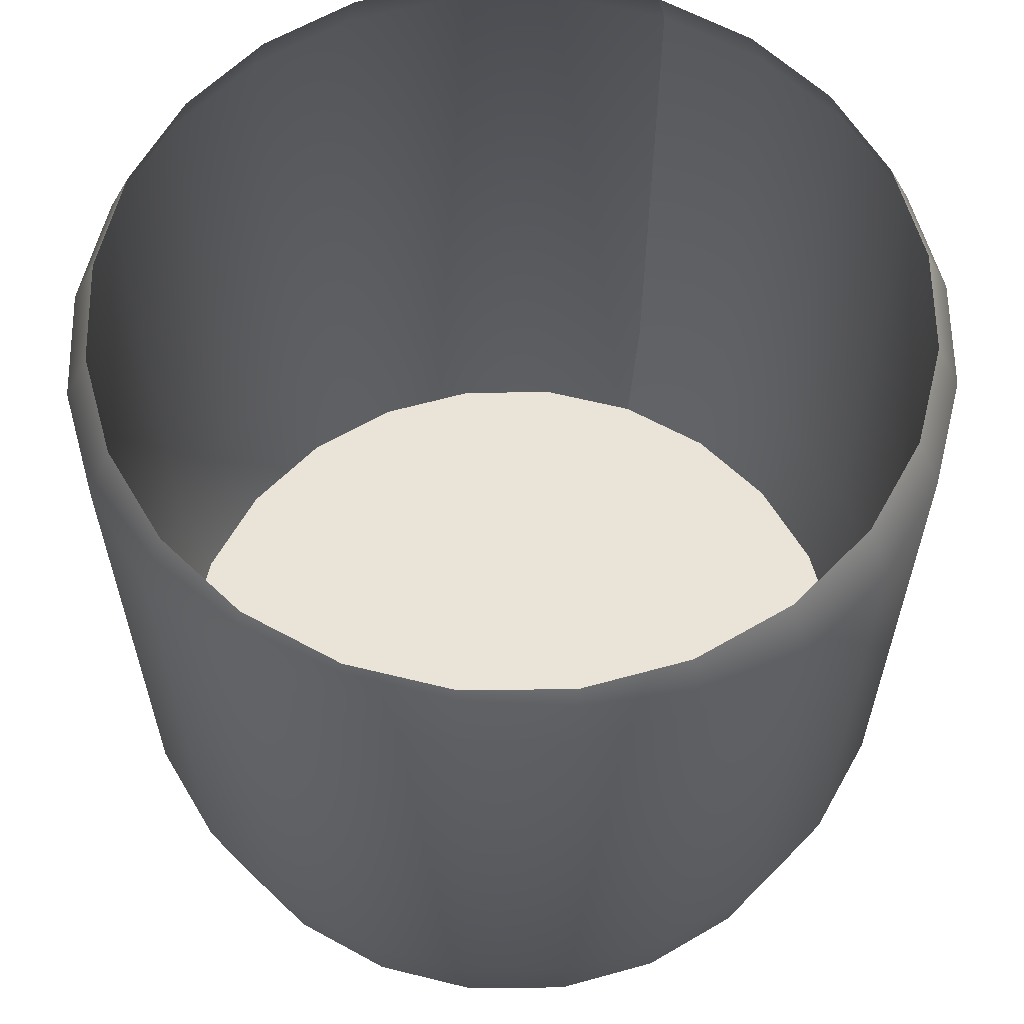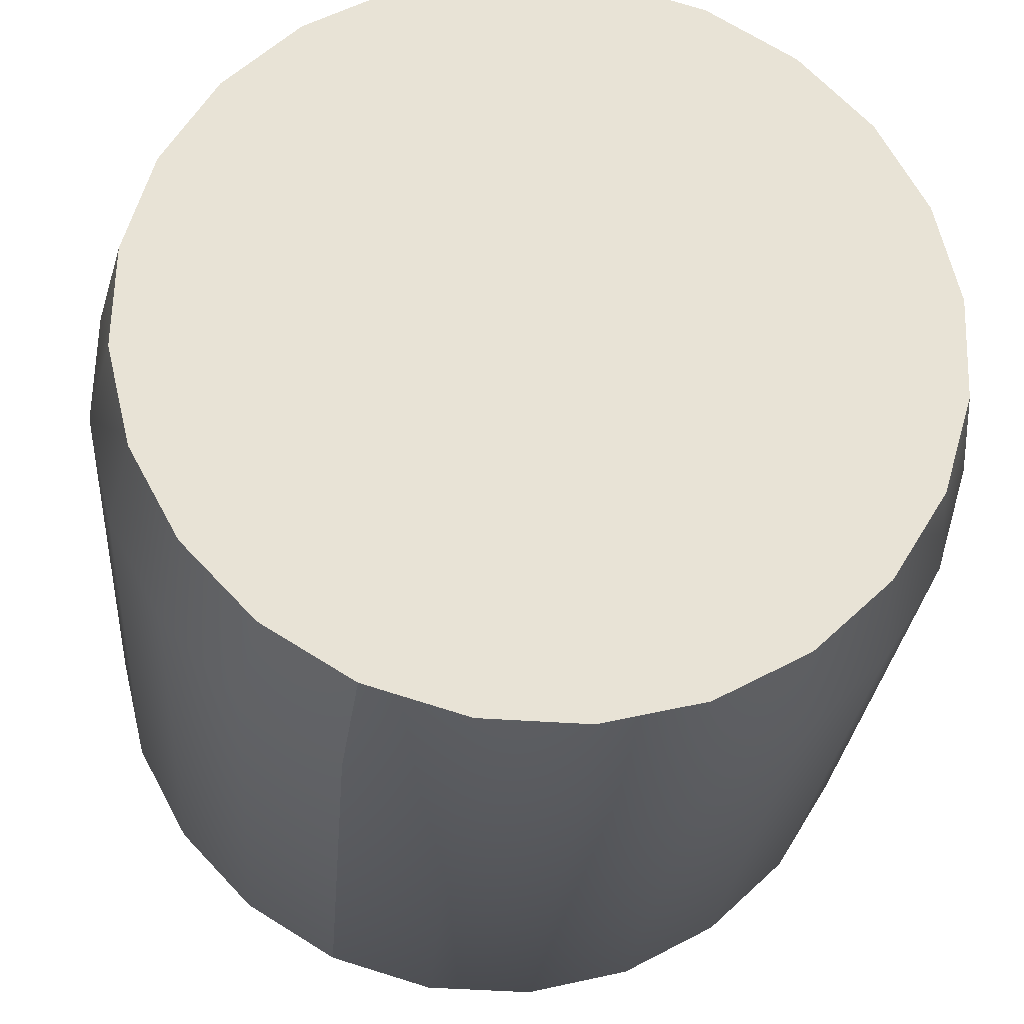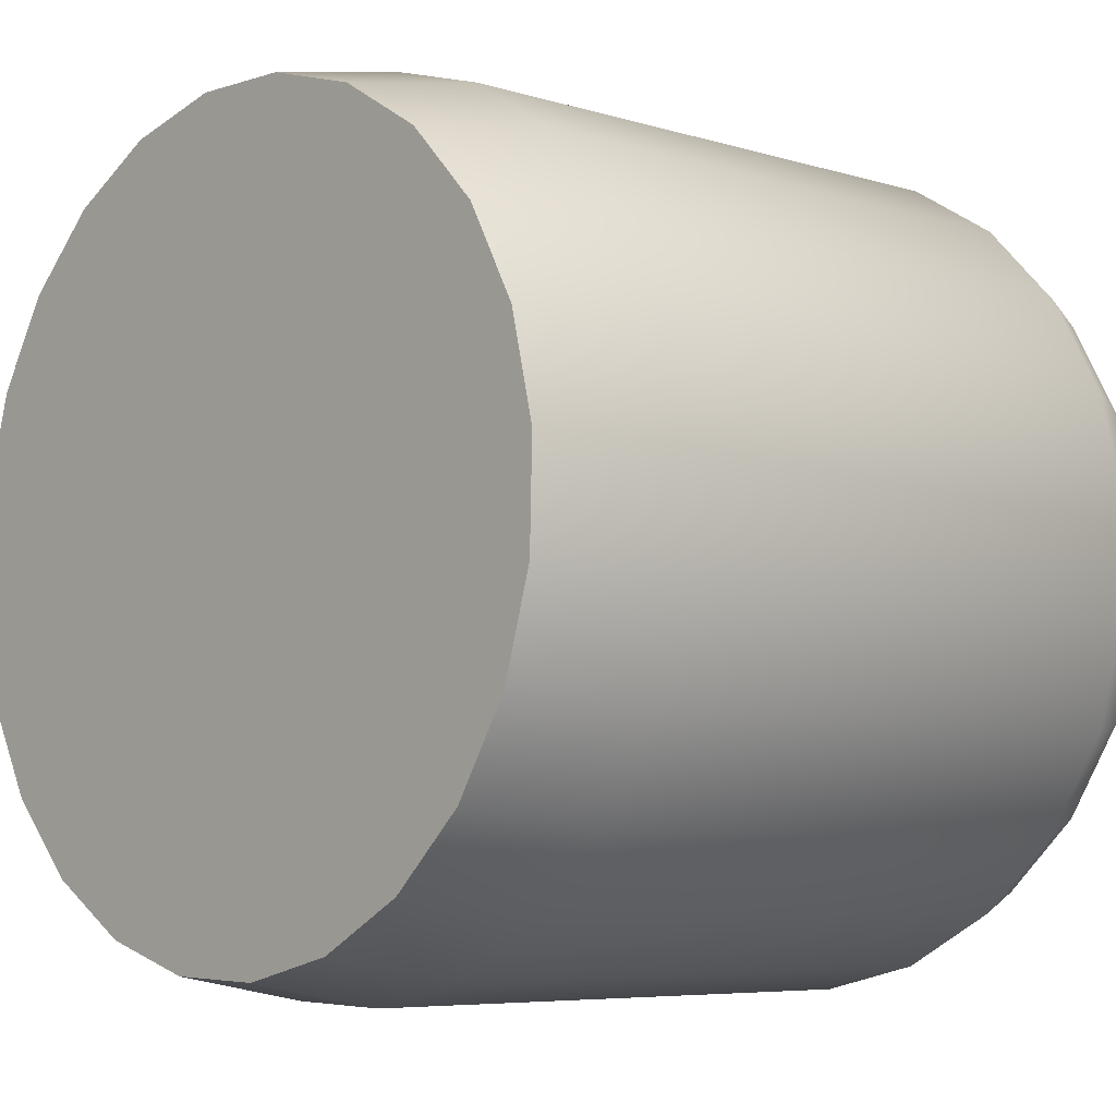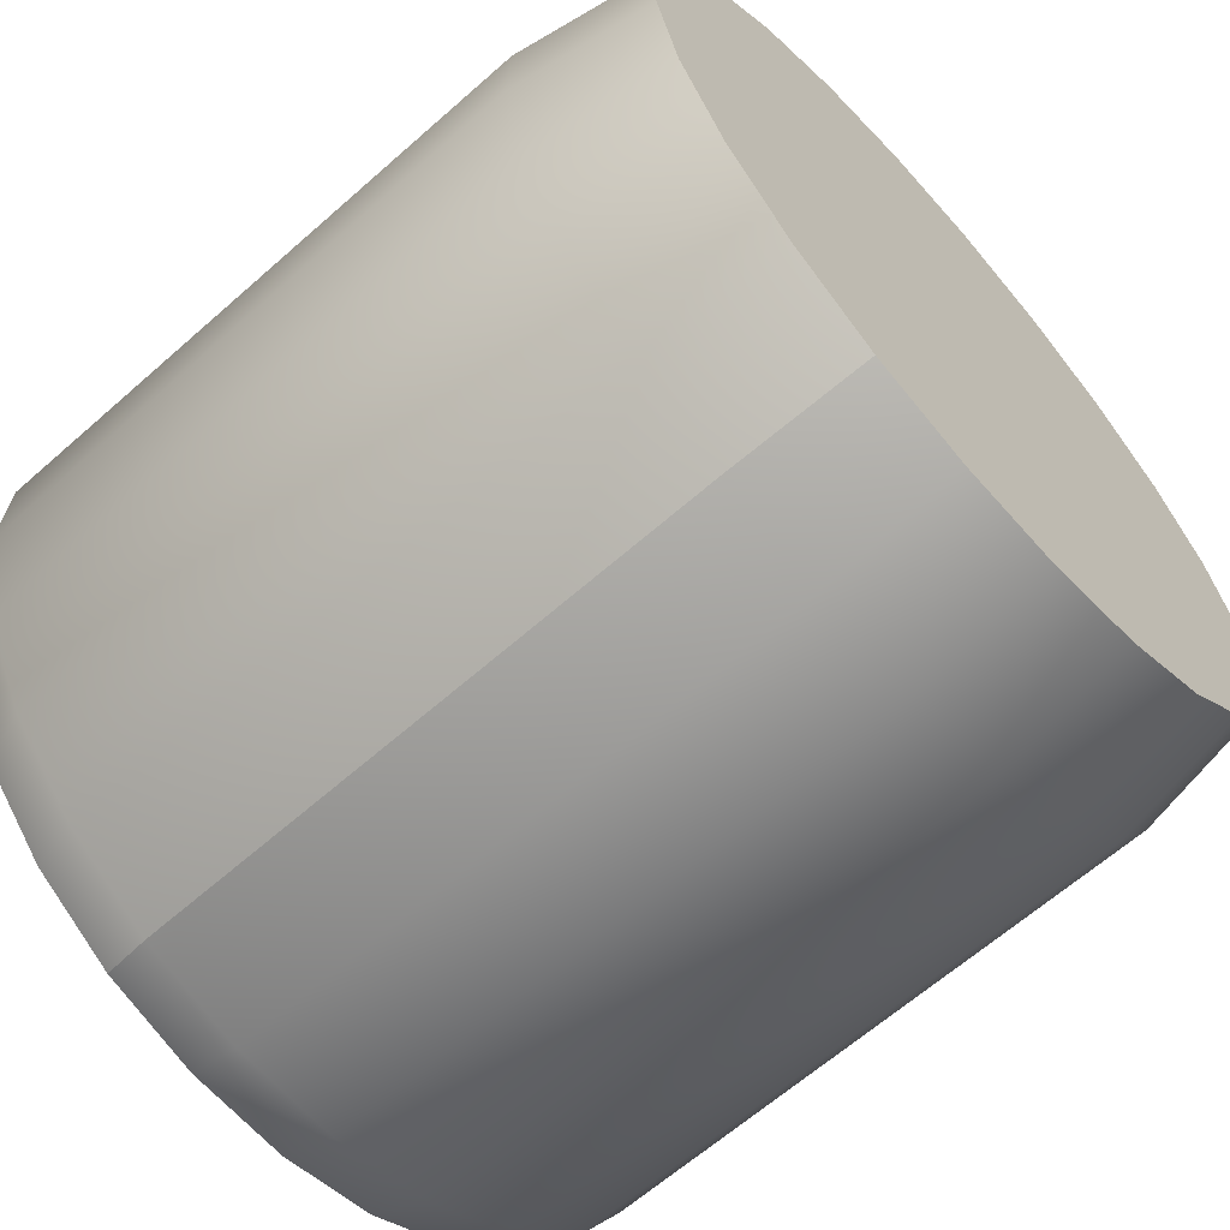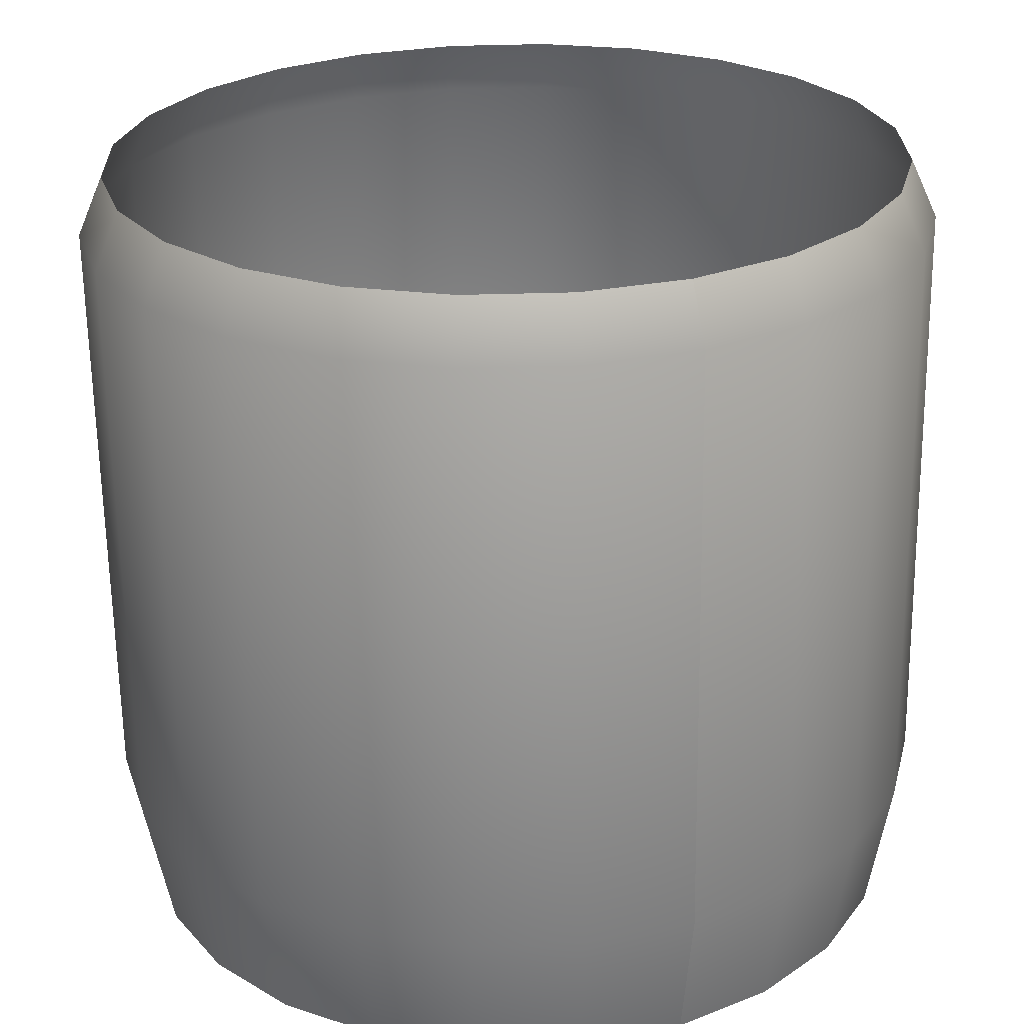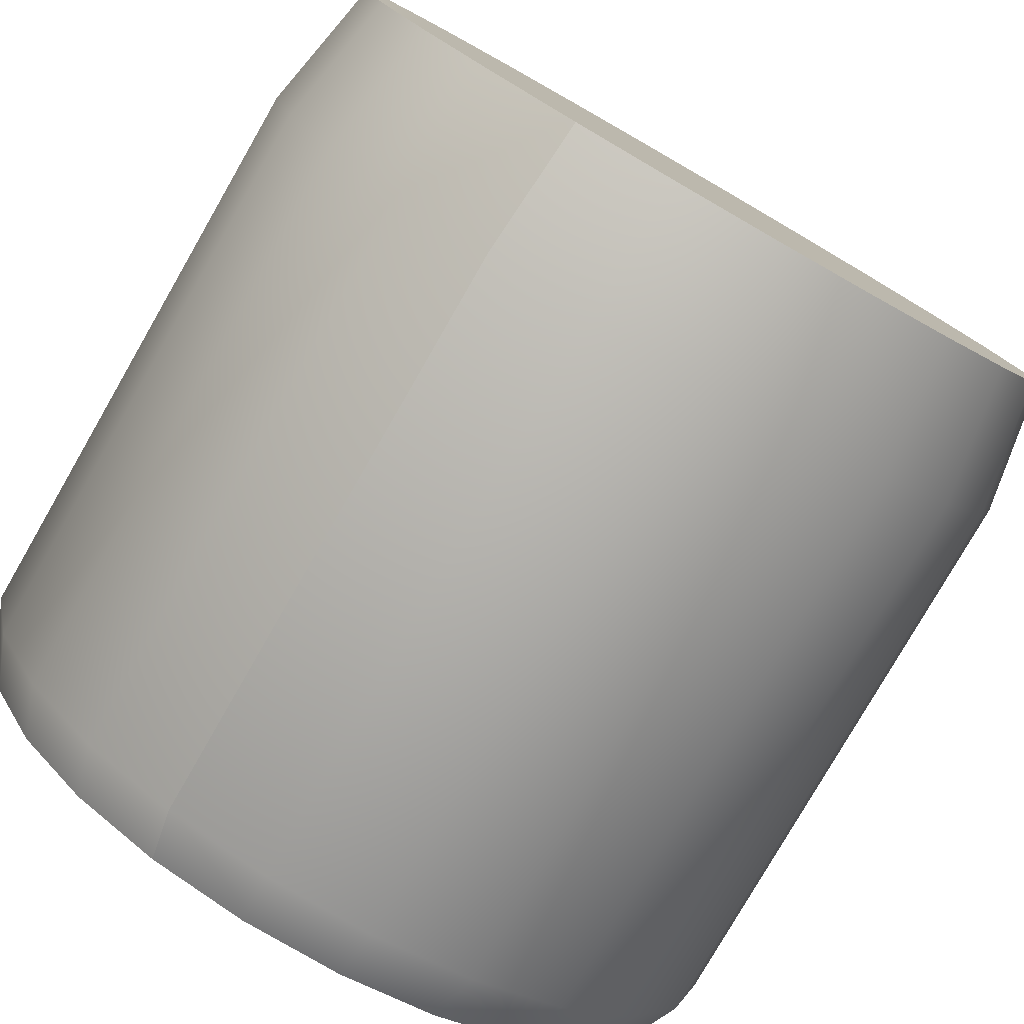
<metadata>
{"format":"obj","ext":"obj","renderer":"f3d","projection":"perspective","resolution":1024,"background":"white","views":[{"elev":60.9,"azim":45.7,"up":"+Y"},{"elev":-26.3,"azim":-4.3,"up":"+Z"},{"elev":-6.2,"azim":47.1,"up":"+Z"},{"elev":-64.3,"azim":-48.4,"up":"+Z"},{"elev":-64.5,"azim":-179.2,"up":"+Z"},{"elev":-79.1,"azim":-29.9,"up":"+Z"}]}
</metadata>
<code>
o mesh-0_meshId0_name.002
v -11.23 -6 -25.24
v -11.97 3.539 -26.89
v -17.38 -6 -21.47
v -18.53 3.539 -22.88
v -22.35 -6 -16.24
v -23.82 3.539 -17.3
v -25.79 -6 -9.898
v -27.48 3.539 -10.55
v -27.47 -6 -2.887
v -29.28 3.539 -3.074
v -27.29 -6 4.32
v -29.08 3.539 4.605
v -25.24 -6 11.23
v -26.89 3.539 11.97
v -21.47 -6 17.38
v -22.88 3.539 18.53
v -16.24 -6 22.35
v -17.3 3.539 23.82
v -9.898 -6 25.79
v -10.55 3.539 27.48
v -2.887 -6 27.47
v -3.074 3.539 29.28
v 4.32 -6 27.29
v 4.605 3.539 29.08
v 11.23 -6 25.24
v 11.97 3.539 26.89
v 17.38 -6 21.47
v 18.53 3.539 22.88
v 22.35 -6 16.24
v 23.82 3.539 17.3
v 25.79 -6 9.898
v 27.48 3.539 10.55
v 27.47 -6 2.887
v 29.28 3.539 3.074
v 27.29 -6 -4.32
v 29.08 3.539 -4.605
v 25.24 -6 -11.23
v 26.89 3.539 -11.97
v 21.47 -6 -17.38
v 22.88 3.539 -18.53
v 16.24 -6 -22.35
v 17.3 3.539 -23.82
v 9.898 -6 -25.79
v 10.55 3.539 -27.48
v 2.887 -6 -27.47
v 3.074 3.539 -29.28
v -4.32 -6 -27.29
v -4.605 3.539 -29.08
v -11.23 -6 -25.24
v -11.97 3.539 -26.89
v -11.97 44.88 -26.89
v -18.53 44.88 -22.88
v -23.82 44.88 -17.3
v -27.48 44.88 -10.55
v -29.28 44.88 -3.074
v -29.08 44.88 4.605
v -26.89 44.88 11.97
v -22.88 44.88 18.53
v -17.3 44.88 23.82
v -10.55 44.88 27.48
v -3.074 44.88 29.28
v 4.605 44.88 29.08
v 11.97 44.88 26.89
v 18.53 44.88 22.88
v 23.82 44.88 17.3
v 27.48 44.88 10.55
v 29.28 44.88 3.074
v 29.08 44.88 -4.605
v 26.89 44.88 -11.97
v 22.88 44.88 -18.53
v 17.3 44.88 -23.82
v 10.55 44.88 -27.48
v 3.074 44.88 -29.28
v -4.605 44.88 -29.08
v -11.97 44.88 -26.89
v -11.25 48.85 -25.27
v -17.41 48.85 -21.5
v -22.38 48.85 -16.26
v -25.82 48.85 -9.91
v -27.51 48.85 -2.891
v -27.32 48.85 4.324
v -25.27 48.85 11.25
v -21.5 48.85 17.41
v -16.26 48.85 22.38
v -9.91 48.85 25.82
v -2.891 48.85 27.51
v 4.324 48.85 27.32
v 11.25 48.85 25.27
v 17.41 48.85 21.5
v 22.38 48.85 16.26
v 25.82 48.85 9.91
v 27.51 48.85 2.891
v 27.32 48.85 -4.324
v 25.27 48.85 -11.25
v 21.5 48.85 -17.41
v 16.26 48.85 -22.38
v 9.91 48.85 -25.82
v 2.891 48.85 -27.51
v -4.324 48.85 -27.32
v -11.25 48.85 -25.27
v 25.24 -6 -11.23
v 21.47 -6 -17.38
v 27.29 -6 -4.32
v 27.47 -6 2.887
v 16.24 -6 -22.35
v 25.79 -6 9.898
v 9.898 -6 -25.79
v 22.35 -6 16.24
v 2.887 -6 -27.47
v 17.38 -6 21.47
v -25.24 -6 11.23
v -21.47 -6 17.38
v -27.29 -6 4.32
v -27.47 -6 -2.887
v -16.24 -6 22.35
v -25.79 -6 -9.898
v -9.898 -6 25.79
v -22.35 -6 -16.24
v -2.887 -6 27.47
v -17.38 -6 -21.47
v 4.32 -6 27.29
v -11.23 -6 -25.24
v 11.23 -6 25.24
v -4.32 -6 -27.29
f 103 102 101
f 103 104 102
f 104 105 102
f 104 106 105
f 106 107 105
f 106 108 107
f 108 109 107
f 108 110 109
f 113 112 111
f 113 114 112
f 114 115 112
f 114 116 115
f 116 117 115
f 116 118 117
f 118 119 117
f 118 120 119
f 120 121 119
f 120 122 121
f 122 123 121
f 122 124 123
f 124 110 123
f 124 109 110
f 3 2 1
f 3 4 2
f 5 4 3
f 5 6 4
f 7 6 5
f 7 8 6
f 9 8 7
f 9 10 8
f 11 10 9
f 11 12 10
f 13 12 11
f 13 14 12
f 15 14 13
f 15 16 14
f 17 16 15
f 17 18 16
f 19 18 17
f 19 20 18
f 21 20 19
f 21 22 20
f 23 22 21
f 23 24 22
f 25 24 23
f 25 26 24
f 27 26 25
f 27 28 26
f 29 28 27
f 29 30 28
f 31 30 29
f 31 32 30
f 33 32 31
f 33 34 32
f 35 34 33
f 35 36 34
f 37 36 35
f 37 38 36
f 39 38 37
f 39 40 38
f 41 40 39
f 41 42 40
f 43 42 41
f 43 44 42
f 45 44 43
f 45 46 44
f 47 46 45
f 47 48 46
f 49 48 47
f 49 50 48
f 4 51 2
f 4 52 51
f 6 52 4
f 6 53 52
f 8 53 6
f 8 54 53
f 10 54 8
f 10 55 54
f 12 55 10
f 12 56 55
f 14 56 12
f 14 57 56
f 16 57 14
f 16 58 57
f 18 58 16
f 18 59 58
f 20 59 18
f 20 60 59
f 22 60 20
f 22 61 60
f 24 61 22
f 24 62 61
f 26 62 24
f 26 63 62
f 28 63 26
f 28 64 63
f 30 64 28
f 30 65 64
f 32 65 30
f 32 66 65
f 34 66 32
f 34 67 66
f 36 67 34
f 36 68 67
f 38 68 36
f 38 69 68
f 40 69 38
f 40 70 69
f 42 70 40
f 42 71 70
f 44 71 42
f 44 72 71
f 46 72 44
f 46 73 72
f 48 73 46
f 48 74 73
f 50 74 48
f 50 75 74
f 52 76 51
f 52 77 76
f 53 77 52
f 53 78 77
f 54 78 53
f 54 79 78
f 55 79 54
f 55 80 79
f 56 80 55
f 56 81 80
f 57 81 56
f 57 82 81
f 58 82 57
f 58 83 82
f 59 83 58
f 59 84 83
f 60 84 59
f 60 85 84
f 61 85 60
f 61 86 85
f 62 86 61
f 62 87 86
f 63 87 62
f 63 88 87
f 64 88 63
f 64 89 88
f 65 89 64
f 65 90 89
f 66 90 65
f 66 91 90
f 67 91 66
f 67 92 91
f 68 92 67
f 68 93 92
f 69 93 68
f 69 94 93
f 70 94 69
f 70 95 94
f 71 95 70
f 71 96 95
f 72 96 71
f 72 97 96
f 73 97 72
f 73 98 97
f 74 98 73
f 74 99 98
f 75 99 74
f 75 100 99

</code>
